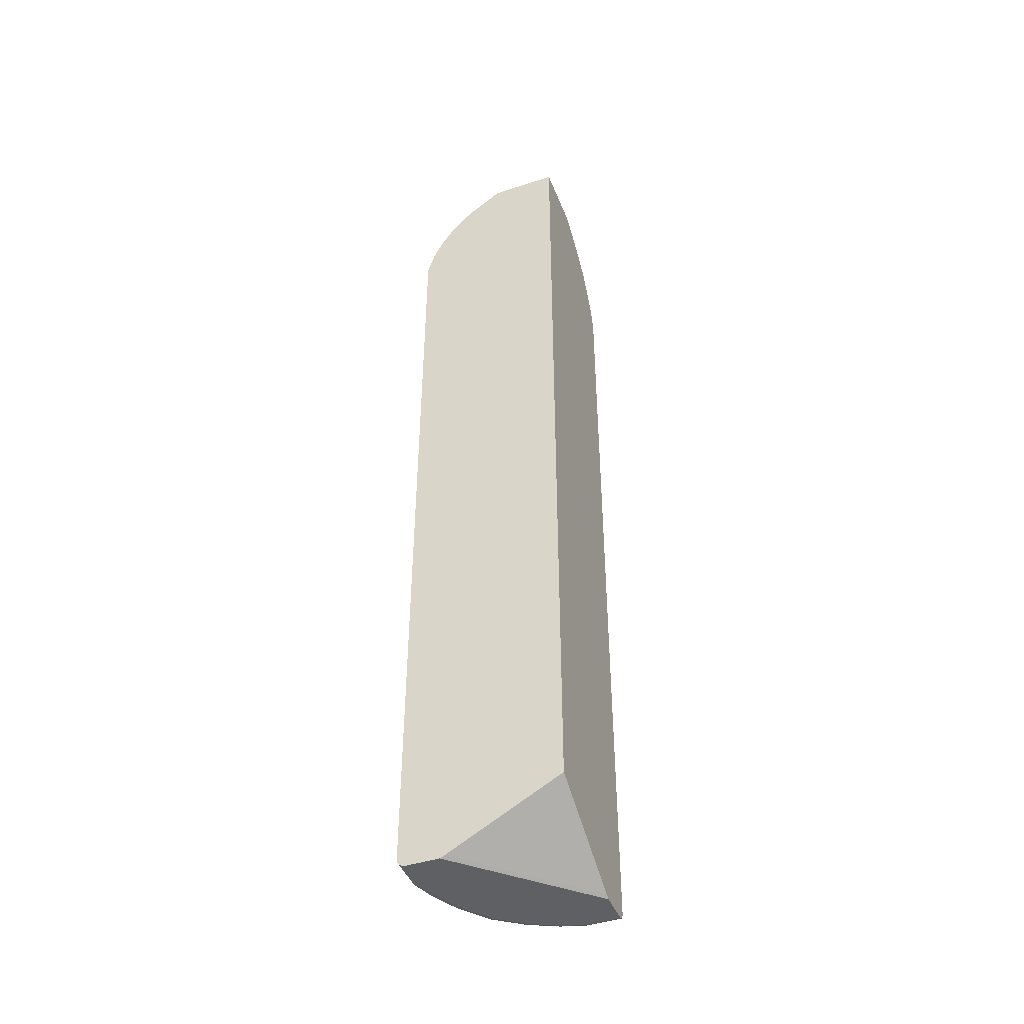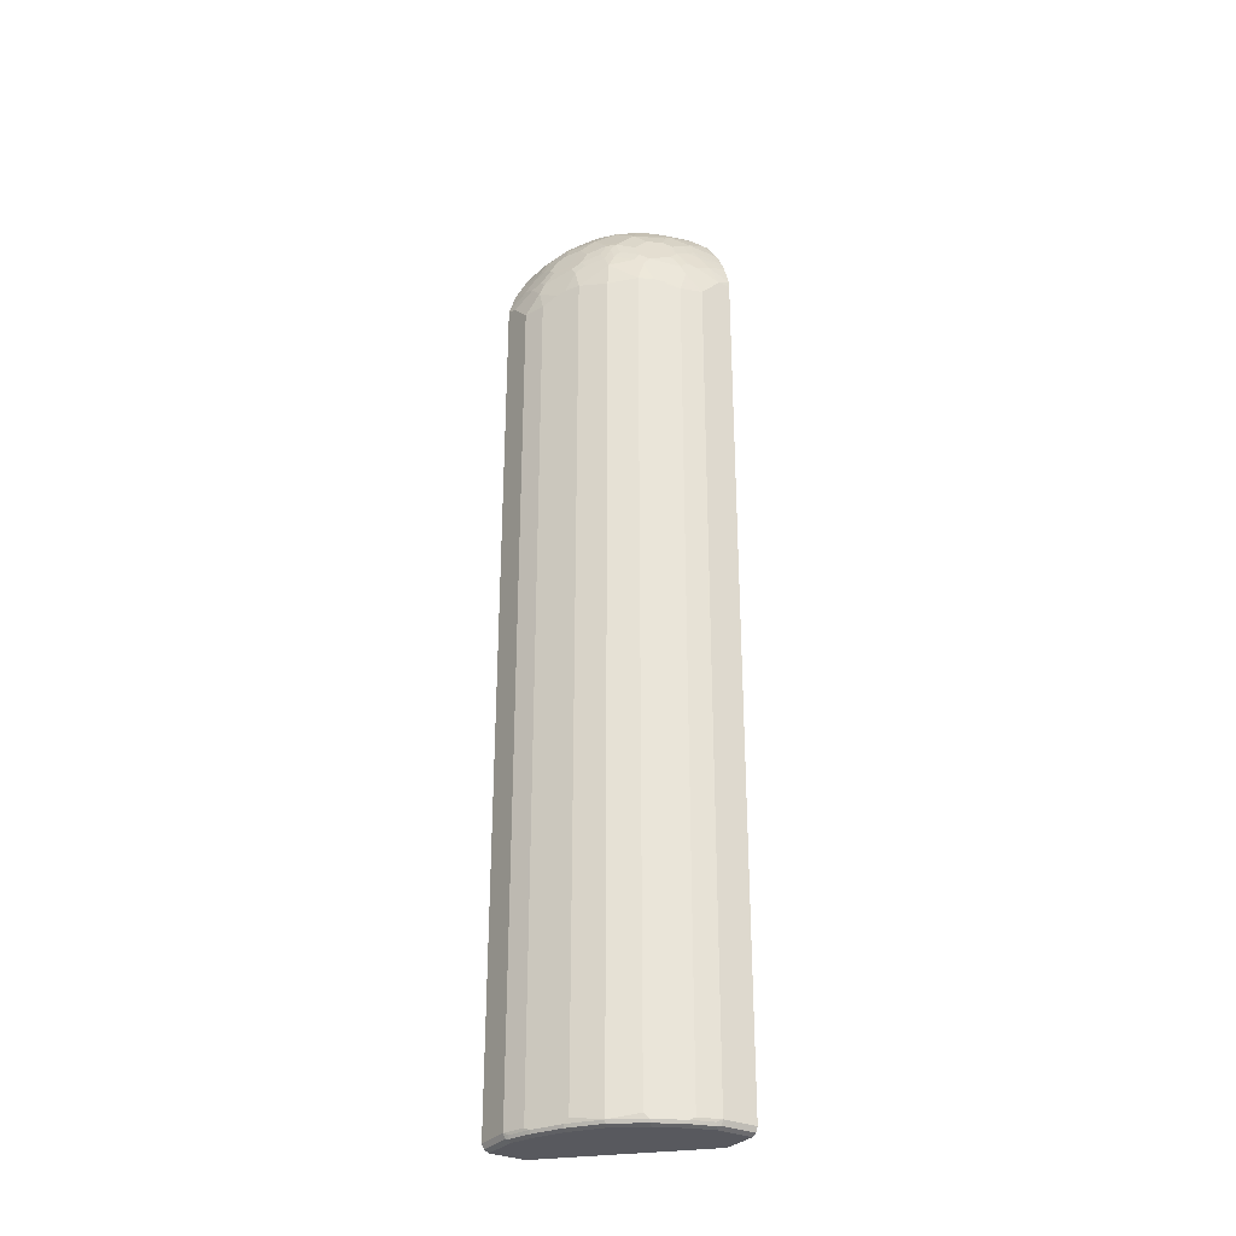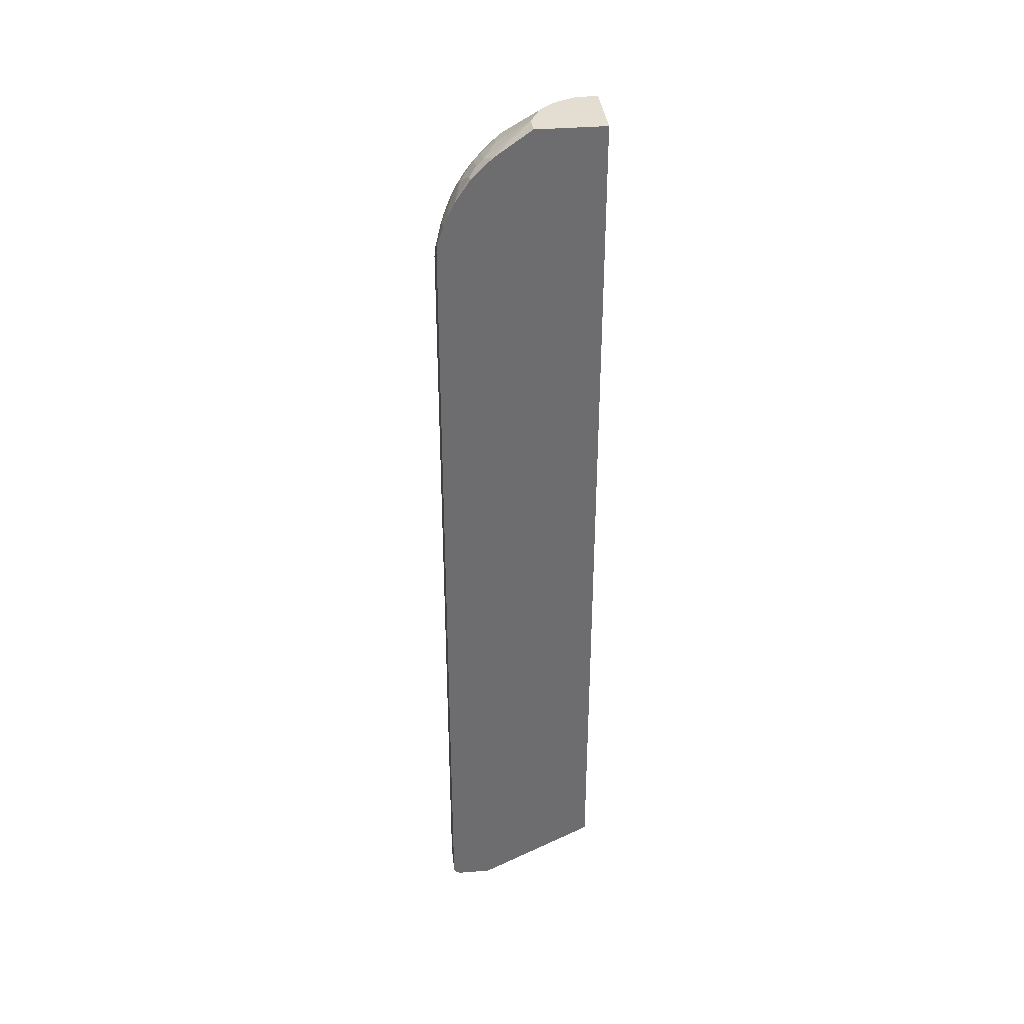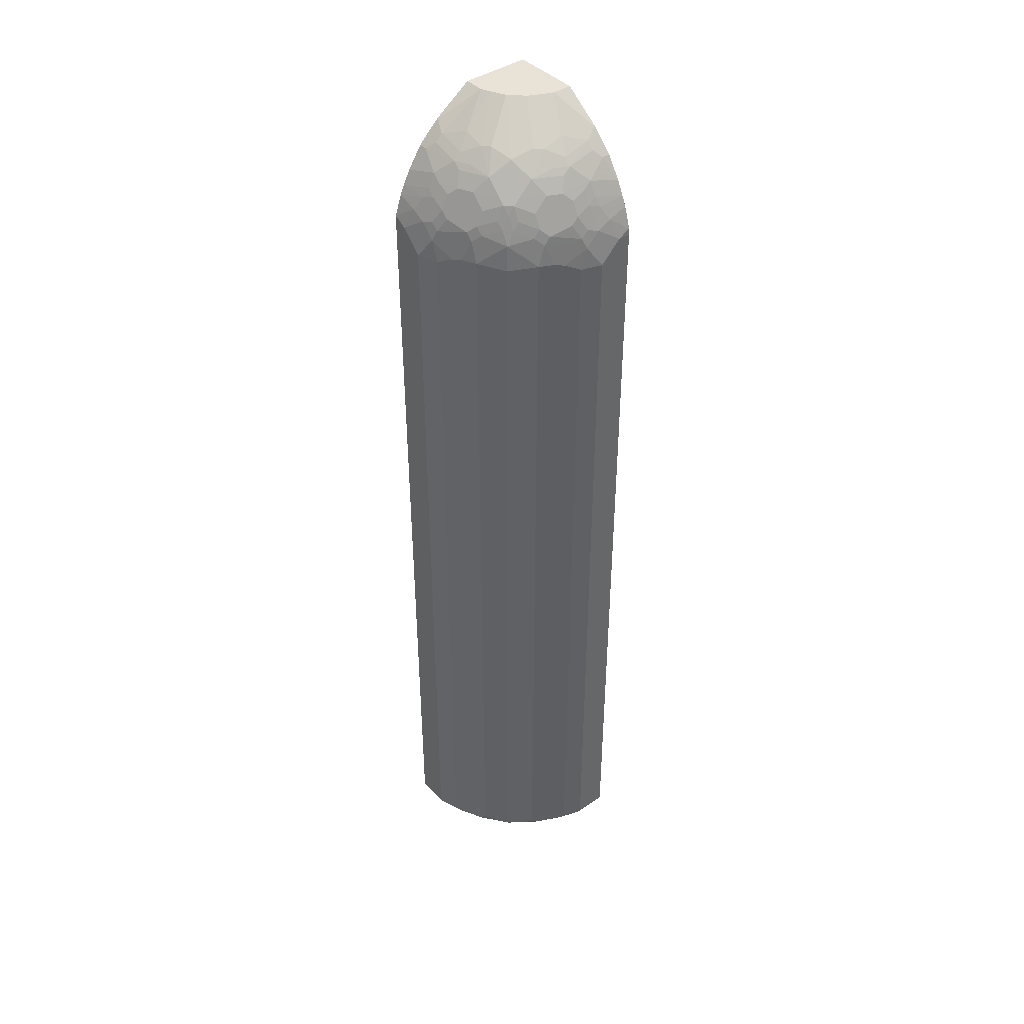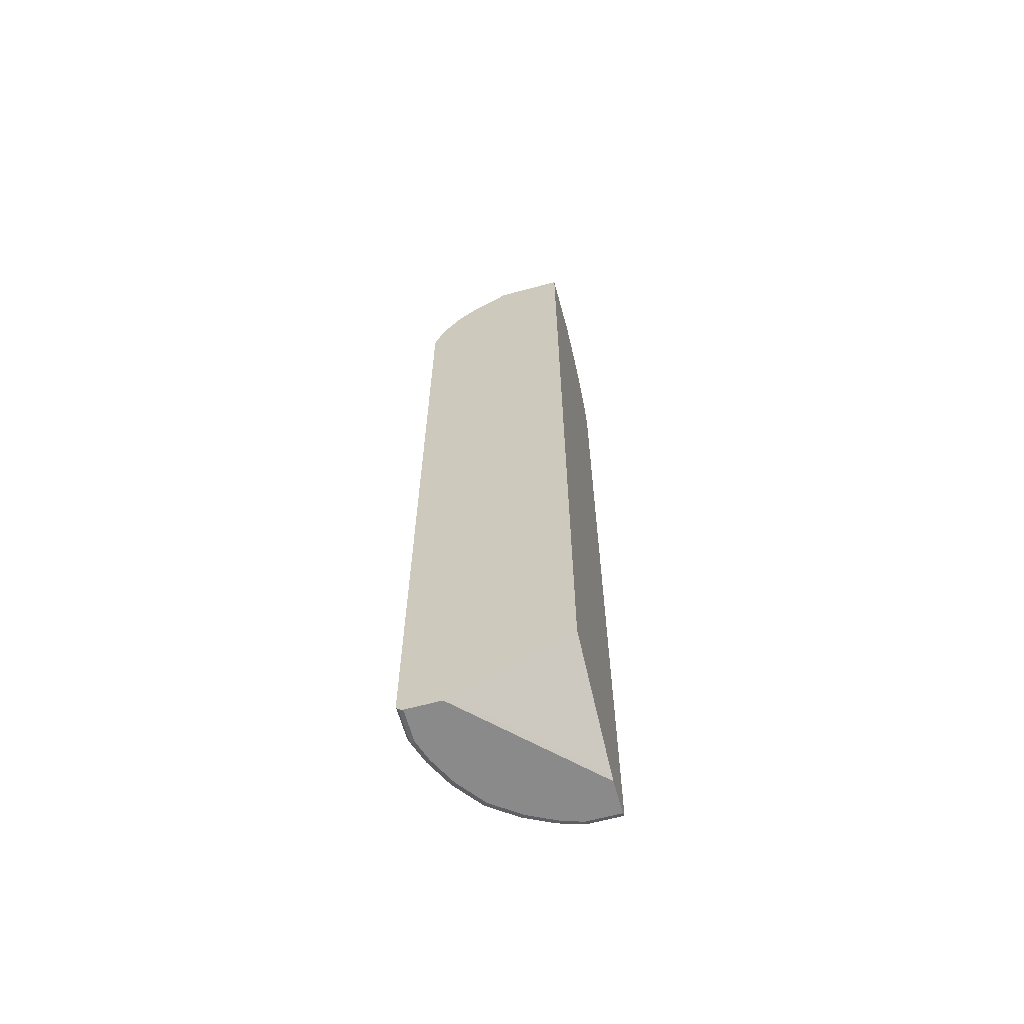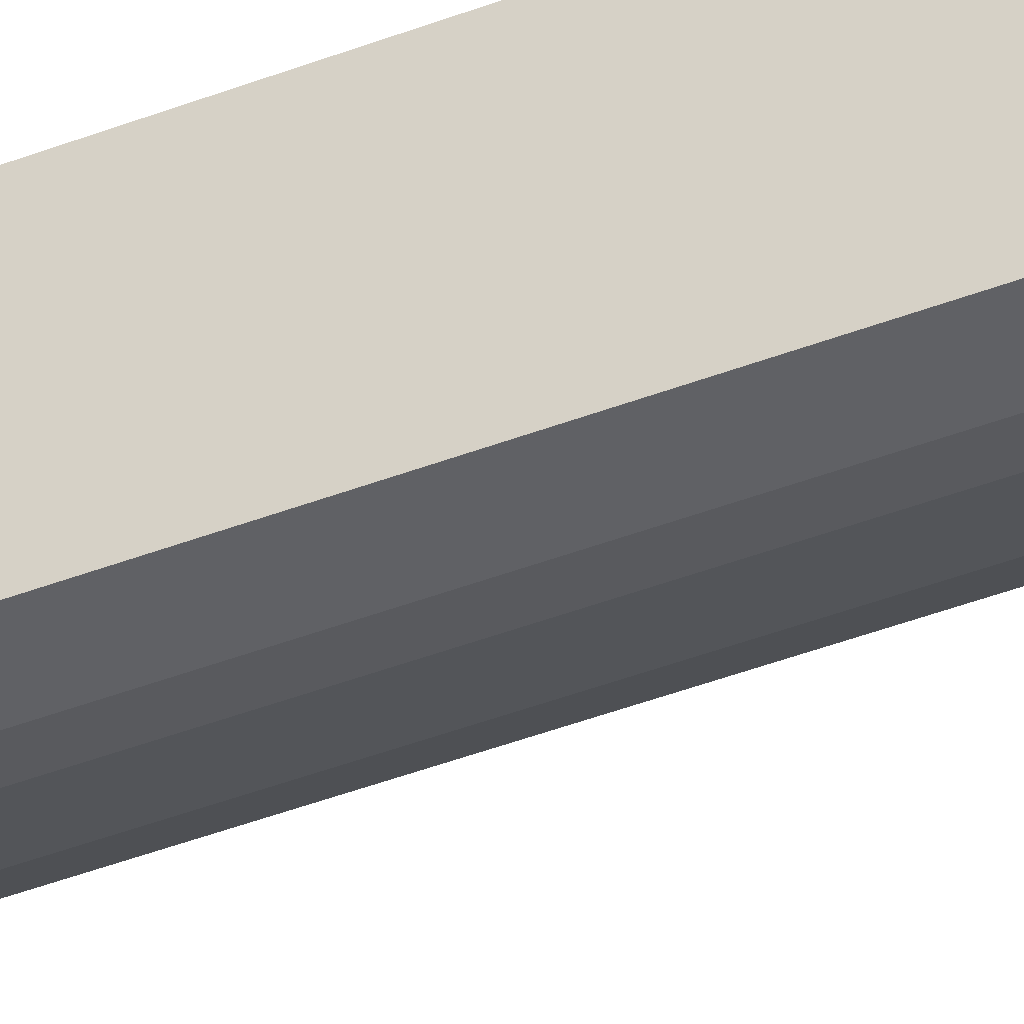
<metadata>
{"format":"obj","ext":"obj","renderer":"f3d","projection":"perspective","resolution":1024,"background":"white","views":[{"elev":-44.1,"azim":-159.1,"up":"+Z"},{"elev":-30.3,"azim":56.9,"up":"+Z"},{"elev":36.3,"azim":173.8,"up":"+Z"},{"elev":41.7,"azim":50.5,"up":"+Z"},{"elev":-63.4,"azim":-164.7,"up":"+Z"},{"elev":-50.3,"azim":-67.9,"up":"+Y"}]}
</metadata>
<code>
v 0.001137 -0.1758 -0.9513
v 0.001137 -0.2275 -0.9513
v 0.001137 -0.1689 -0.9478
v 0.1758 -0.00214 -0.9513
v 0.05171 -0.2275 -0.9513
v 0.001137 -0.2344 -0.9478
v 0.1689 -0.00214 -0.9478
v 0.001137 -0.00214 -0.8581
v 0.2275 -0.00214 -0.9513
v 0.08274 -0.2171 -0.9513
v 0.05688 -0.2326 -0.9486
v 0.05171 -0.2344 -0.9478
v 0.001137 -0.2348 -0.9471
v 0.001137 -0.00214 0.4867
v 0.2344 -0.00214 -0.9478
v 0.2275 -0.05172 -0.9513
v 0.1034 -0.2068 -0.9513
v 0.0879 -0.2223 -0.9486
v 0.05862 -0.2344 -0.9444
v 0.05171 -0.2378 -0.9409
v 0.001137 -0.2378 -0.9409
v 0.001137 -0.1034 0.4867
v 0.1034 -0.00214 0.4867
v 0.2378 -0.00214 -0.9409
v 0.2344 -0.05172 -0.9478
v 0.2326 -0.05689 -0.9486
v 0.2171 -0.08273 -0.9513
v 0.1241 -0.1965 -0.9513
v 0.1086 -0.212 -0.9486
v 0.08962 -0.224 -0.9444
v 0.08274 -0.2275 -0.9409
v 0.05171 -0.2378 0.2791
v 0.001137 -0.2378 0.3102
v 0.03102 -0.1034 0.4867
v 0.001137 -0.1562 0.4491
v 0.003454 -0.1585 0.448
v 0.1585 -0.003455 0.448
v 0.1572 -0.00214 0.4487
v 0.1034 -0.03103 0.4867
v 0.2378 -0.05172 -0.9409
v 0.2378 -0.00214 0.3102
v 0.2344 -0.0586 -0.9444
v 0.2223 -0.0879 -0.9486
v 0.2068 -0.1034 -0.9513
v 0.1654 -0.1654 -0.9513
v 0.1706 -0.1706 -0.9486
v 0.1292 -0.2016 -0.9486
v 0.131 -0.2034 -0.9444
v 0.1103 -0.2137 -0.9444
v 0.09652 -0.2206 -0.9375
v 0.08274 -0.2275 0.2791
v 0.0724 -0.2275 0.3102
v 0.04138 -0.2378 0.2895
v 0.02069 -0.2378 0.3102
v 0.001137 -0.2376 0.3202
v 0.04537 -0.09706 0.4867
v 0.02414 -0.1689 0.4377
v 0.05517 -0.1482 0.448
v 0.001137 -0.1579 0.4479
v 0.001137 -0.1689 0.4377
v 0.1689 -0.02413 0.4377
v 0.1689 -0.00214 0.4377
v 0.1582 -0.00214 0.4479
v 0.09708 -0.04536 0.4867
v 0.1482 -0.05516 0.448
v 0.2275 -0.08273 -0.9409
v 0.224 -0.08963 -0.9444
v 0.2378 -0.05172 0.2791
v 0.2374 -0.00214 0.32
v 0.2378 -0.02069 0.3102
v 0.212 -0.1086 -0.9486
v 0.1964 -0.1241 -0.9513
v 0.2016 -0.1292 -0.9486
v 0.2034 -0.131 -0.9444
v 0.1723 -0.1723 -0.9444
v 0.1379 -0.1999 -0.9375
v 0.131 -0.2034 0.286
v 0.09652 -0.2206 0.2826
v 0.1034 -0.2171 0.2895
v 0.08619 -0.2206 0.3136
v 0.07757 -0.2223 0.3257
v 0.07067 -0.2258 0.3188
v 0.05171 -0.2275 0.3309
v 0.03102 -0.2275 0.3412
v 0.001137 -0.2272 0.3513
v 0.06605 -0.08672 0.4867
v 0.08619 -0.1482 0.4377
v 0.01381 -0.1896 0.417
v 0.02414 -0.1792 0.4273
v 0.0655 -0.1792 0.417
v 0.0655 -0.1689 0.4273
v 0.001137 -0.1896 0.417
v 0.1689 -0.0655 0.4273
v 0.1792 -0.0655 0.417
v 0.1792 -0.02413 0.4273
v 0.1896 -0.01379 0.417
v 0.1896 -0.00214 0.417
v 0.08672 -0.06605 0.4867
v 0.1482 -0.08617 0.4377
v 0.2206 -0.09653 -0.9375
v 0.2275 -0.08273 0.2791
v 0.2137 -0.1103 -0.9444
v 0.2378 -0.04136 0.2895
v 0.2275 -0.0724 0.3102
v 0.2271 -0.00214 0.351
v 0.2275 -0.03103 0.3412
v 0.2275 -0.05172 0.3309
v 0.2068 -0.1241 -0.9409
v 0.1999 -0.1379 -0.9375
v 0.1723 -0.1723 0.286
v 0.1379 -0.1999 0.2929
v 0.1172 -0.2102 0.2929
v 0.1275 -0.1999 0.324
v 0.1189 -0.2016 0.336
v 0.0879 -0.212 0.3464
v 0.07757 -0.212 0.3566
v 0.06721 -0.2223 0.336
v 0.05688 -0.212 0.3671
v 0.04138 -0.2171 0.3619
v 0.003454 -0.2206 0.3652
v 0.001137 -0.2217 0.363
v 0.09824 -0.1396 0.4394
v 0.1292 -0.1292 0.429
v 0.08619 -0.1689 0.417
v 0.1189 -0.1603 0.4083
v 0.003454 -0.2102 0.3859
v 0.04481 -0.1999 0.3963
v 0.05343 -0.1982 0.3947
v 0.0879 -0.1913 0.3878
v 0.07757 -0.181 0.4083
v 0.001137 -0.2114 0.3837
v 0.1689 -0.08617 0.417
v 0.1809 -0.07756 0.4083
v 0.1913 -0.0879 0.3878
v 0.1982 -0.05343 0.3947
v 0.1999 -0.04482 0.3963
v 0.2102 -0.003455 0.3859
v 0.2109 -0.00214 0.3847
v 0.1396 -0.09824 0.4394
v 0.1603 -0.1189 0.4083
v 0.2206 -0.09653 0.2826
v 0.2171 -0.1034 0.2895
v 0.2223 -0.07756 0.3257
v 0.2068 -0.1138 0.3205
v 0.2212 -0.00214 0.364
v 0.2206 -0.003455 0.3652
v 0.2171 -0.04136 0.3619
v 0.212 -0.05689 0.3671
v 0.212 -0.07756 0.3566
v 0.2223 -0.06723 0.336
v 0.2068 -0.1241 0.2895
v 0.1999 -0.1379 0.2929
v 0.1896 -0.1482 0.3033
v 0.1706 -0.1706 0.305
v 0.1689 -0.1689 0.324
v 0.1482 -0.1896 0.3033
v 0.1379 -0.1896 0.3343
v 0.1258 -0.1982 0.3326
v 0.1292 -0.1913 0.3464
v 0.1086 -0.2016 0.3464
v 0.07757 -0.2016 0.3773
v 0.05688 -0.2016 0.3878
v 0.04481 -0.2102 0.3756
v 0.1292 -0.1396 0.4187
v 0.1396 -0.1292 0.4187
v 0.1086 -0.181 0.3878
v 0.1396 -0.1603 0.3878
v 0.1706 -0.09824 0.4083
v 0.1809 -0.1086 0.3878
v 0.212 -0.0879 0.3464
v 0.2016 -0.07756 0.3773
v 0.2016 -0.05689 0.3878
v 0.2102 -0.04482 0.3756
v 0.1603 -0.1396 0.3878
v 0.2102 -0.1172 0.2929
v 0.1999 -0.1275 0.324
v 0.2016 -0.1189 0.336
v 0.1896 -0.1379 0.3343
v 0.1689 -0.1585 0.3445
v 0.1585 -0.1585 0.3652
v 0.1585 -0.1689 0.3445
v 0.1499 -0.1706 0.3566
v 0.1292 -0.181 0.3671
v 0.1499 -0.1603 0.3773
v 0.1809 -0.1292 0.3671
v 0.1913 -0.1292 0.3464
v 0.1603 -0.1499 0.3773
v 0.1982 -0.1258 0.3326
v 0.1706 -0.1499 0.3566
f 105 147 106
f 101 142 141
f 96 136 137
f 105 146 147
f 105 145 146
f 104 107 143
f 104 144 142
f 104 143 144
f 106 147 148
f 100 108 102
f 100 151 108
f 100 141 151
f 96 137 97
f 99 140 132
f 99 139 140
f 98 139 99
f 98 123 139
f 106 148 107
f 97 137 138
f 101 104 142
f 107 148 149
f 113 156 155
f 107 150 143
f 115 161 116
f 115 129 161
f 94 136 96
f 115 166 129
f 115 160 166
f 114 160 115
f 114 159 160
f 114 158 159
f 113 158 114
f 107 149 150
f 113 157 158
f 111 113 112
f 111 156 113
f 110 156 111
f 110 155 156
f 110 154 155
f 110 153 154
f 110 152 153
f 108 152 109
f 108 151 152
f 113 155 157
f 94 135 136
f 83 118 119
f 94 133 134
f 83 119 84
f 83 116 118
f 83 117 116
f 81 83 82
f 81 117 83
f 81 116 117
f 81 115 116
f 81 114 115
f 80 114 81
f 80 113 114
f 79 113 80
f 79 112 113
f 77 79 78
f 77 112 79
f 77 111 112
f 75 111 76
f 75 110 111
f 116 161 162
f 75 152 110
f 84 119 85
f 85 119 120
f 85 120 121
f 86 87 122
f 94 168 133
f 94 132 168
f 94 99 132
f 94 96 95
f 93 99 94
f 92 131 126
f 90 130 124
f 90 129 130
f 90 128 129
f 94 134 135
f 90 127 128
f 88 126 127
f 88 92 126
f 88 90 89
f 87 125 122
f 87 124 125
f 87 90 124
f 87 91 90
f 86 123 98
f 86 122 123
f 88 127 90
f 116 162 118
f 155 179 180
f 118 127 163
f 164 167 165
f 159 166 160
f 159 183 166
f 159 184 183
f 159 182 184
f 159 181 182
f 157 159 158
f 157 181 159
f 155 181 157
f 155 180 181
f 155 178 179
f 155 176 178
f 153 155 154
f 153 176 155
f 152 176 153
f 152 175 176
f 151 175 152
f 148 171 149
f 148 172 171
f 165 167 174
f 166 183 167
f 167 183 184
f 167 184 187
f 75 109 152
f 185 187 189
f 185 189 186
f 180 182 181
f 180 184 182
f 180 187 184
f 180 189 187
f 179 189 180
f 178 189 179
f 147 173 148
f 178 186 189
f 176 186 178
f 176 188 186
f 176 177 188
f 174 187 185
f 170 186 177
f 170 185 186
f 169 185 170
f 169 174 185
f 167 187 174
f 177 186 188
f 146 173 147
f 144 177 176
f 143 177 144
f 132 140 168
f 129 166 130
f 129 162 161
f 128 162 129
f 127 162 128
f 125 167 164
f 125 166 167
f 125 130 166
f 124 130 125
f 133 168 169
f 123 140 139
f 123 164 165
f 123 125 164
f 122 125 123
f 120 131 121
f 120 126 131
f 120 127 126
f 120 163 127
f 119 163 120
f 118 163 119
f 123 165 140
f 118 162 127
f 133 169 134
f 134 170 149
f 143 170 177
f 143 149 170
f 143 150 149
f 142 176 175
f 142 144 176
f 142 175 151
f 141 142 151
f 140 165 174
f 140 169 168
f 134 169 170
f 140 174 169
f 137 146 138
f 136 146 137
f 136 173 146
f 136 148 173
f 136 172 148
f 135 172 136
f 134 172 135
f 134 171 172
f 134 149 171
f 138 146 145
f 74 109 75
f 6 12 13
f 74 102 108
f 14 39 23
f 14 64 39
f 14 98 64
f 14 86 98
f 14 56 86
f 14 34 56
f 14 22 34
f 13 20 21
f 12 20 13
f 12 19 20
f 11 19 12
f 11 18 19
f 10 29 18
f 10 17 29
f 9 25 16
f 9 15 25
f 5 11 12
f 5 18 11
f 5 10 18
f 15 24 40
f 15 40 25
f 16 26 43
f 16 43 27
f 24 70 103
f 24 41 70
f 23 39 37
f 23 37 38
f 22 36 34
f 22 35 36
f 20 33 21
f 20 54 33
f 20 53 54
f 4 15 9
f 20 32 53
f 20 31 51
f 20 30 31
f 19 30 20
f 18 30 19
f 18 49 30
f 18 29 49
f 17 47 29
f 17 28 47
f 16 25 26
f 20 51 32
f 24 103 68
f 4 24 15
f 4 69 41
f 1 4 9
f 1 3 4
f 1 8 3
f 1 14 8
f 1 22 14
f 1 35 22
f 1 59 35
f 1 60 59
f 1 92 60
f 1 131 92
f 1 121 131
f 1 85 121
f 1 55 85
f 1 33 55
f 1 21 33
f 1 13 21
f 1 6 13
f 1 2 6
f 74 108 109
f 1 9 16
f 1 16 27
f 1 27 44
f 1 44 72
f 4 105 69
f 4 138 145
f 4 97 138
f 4 62 97
f 4 63 62
f 4 38 63
f 4 23 38
f 4 14 23
f 4 8 14
f 4 41 24
f 4 7 8
f 3 7 4
f 2 12 6
f 2 5 12
f 1 5 2
f 1 10 5
f 1 17 10
f 1 28 17
f 1 45 28
f 1 72 45
f 3 8 7
f 24 68 40
f 4 145 105
f 25 42 26
f 57 90 91
f 57 89 90
f 57 88 89
f 57 92 88
f 57 60 92
f 56 87 86
f 56 58 87
f 55 84 85
f 54 84 55
f 54 83 84
f 52 54 53
f 52 83 54
f 52 82 83
f 52 81 82
f 52 80 81
f 52 79 80
f 51 79 52
f 51 78 79
f 48 78 50
f 57 91 58
f 58 91 87
f 61 93 94
f 61 94 95
f 71 74 73
f 25 40 42
f 71 102 74
f 70 104 103
f 70 107 104
f 70 106 107
f 69 106 70
f 69 105 106
f 68 104 101
f 48 77 78
f 68 103 104
f 66 141 100
f 66 101 141
f 66 100 67
f 65 99 93
f 64 99 65
f 64 98 99
f 61 97 62
f 61 96 97
f 61 95 96
f 67 100 102
f 48 111 77
f 61 65 93
f 48 75 76
f 36 60 57
f 36 59 60
f 35 59 36
f 34 58 56
f 34 57 58
f 34 36 57
f 33 54 55
f 32 51 52
f 31 78 51
f 37 61 62
f 31 50 78
f 30 49 50
f 29 48 49
f 29 47 48
f 28 46 47
f 28 45 46
f 27 71 44
f 48 76 111
f 27 43 71
f 26 42 43
f 30 50 31
f 37 62 63
f 32 52 53
f 45 72 46
f 46 48 47
f 37 63 38
f 46 75 48
f 46 74 75
f 46 73 74
f 46 72 73
f 44 73 72
f 44 71 73
f 43 102 71
f 43 67 102
f 48 50 49
f 42 67 43
f 41 69 70
f 40 101 66
f 40 68 101
f 40 67 42
f 40 66 67
f 39 65 61
f 39 64 65
f 37 39 61

</code>
